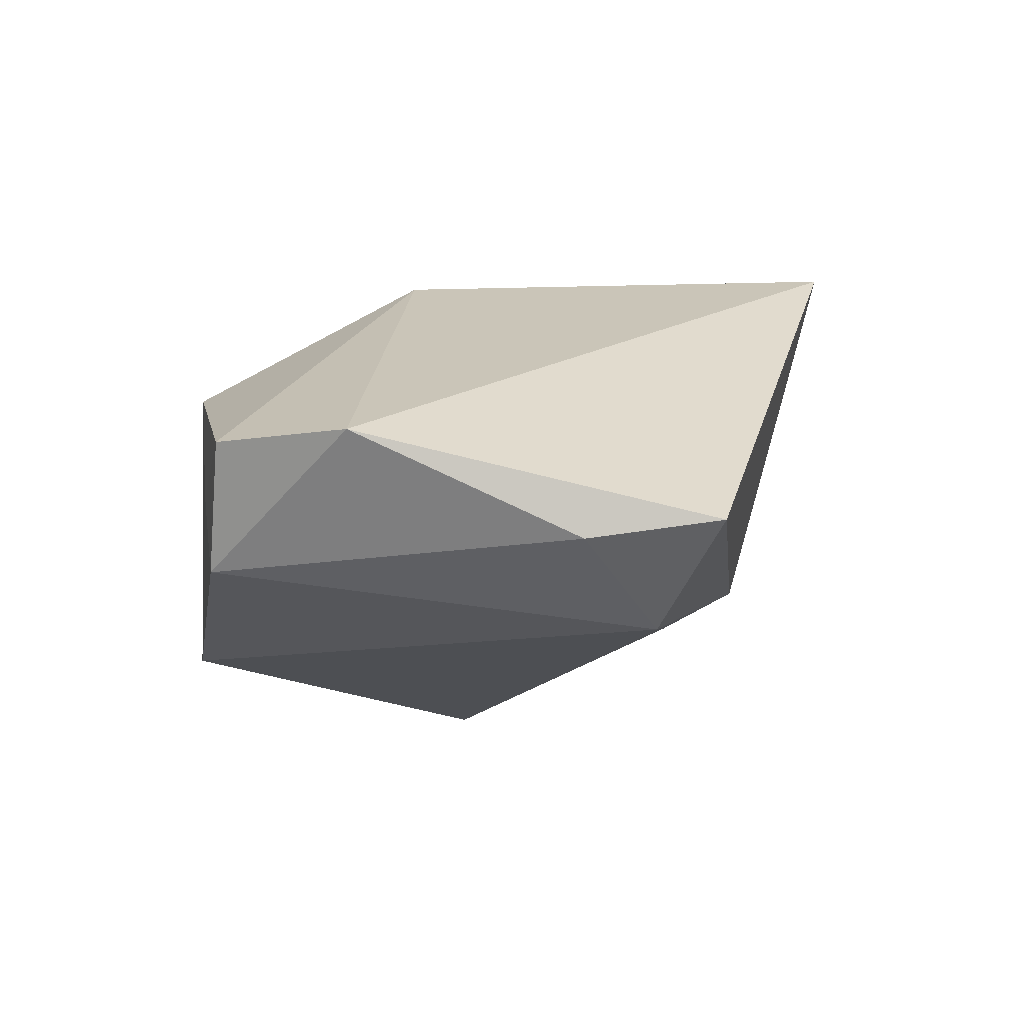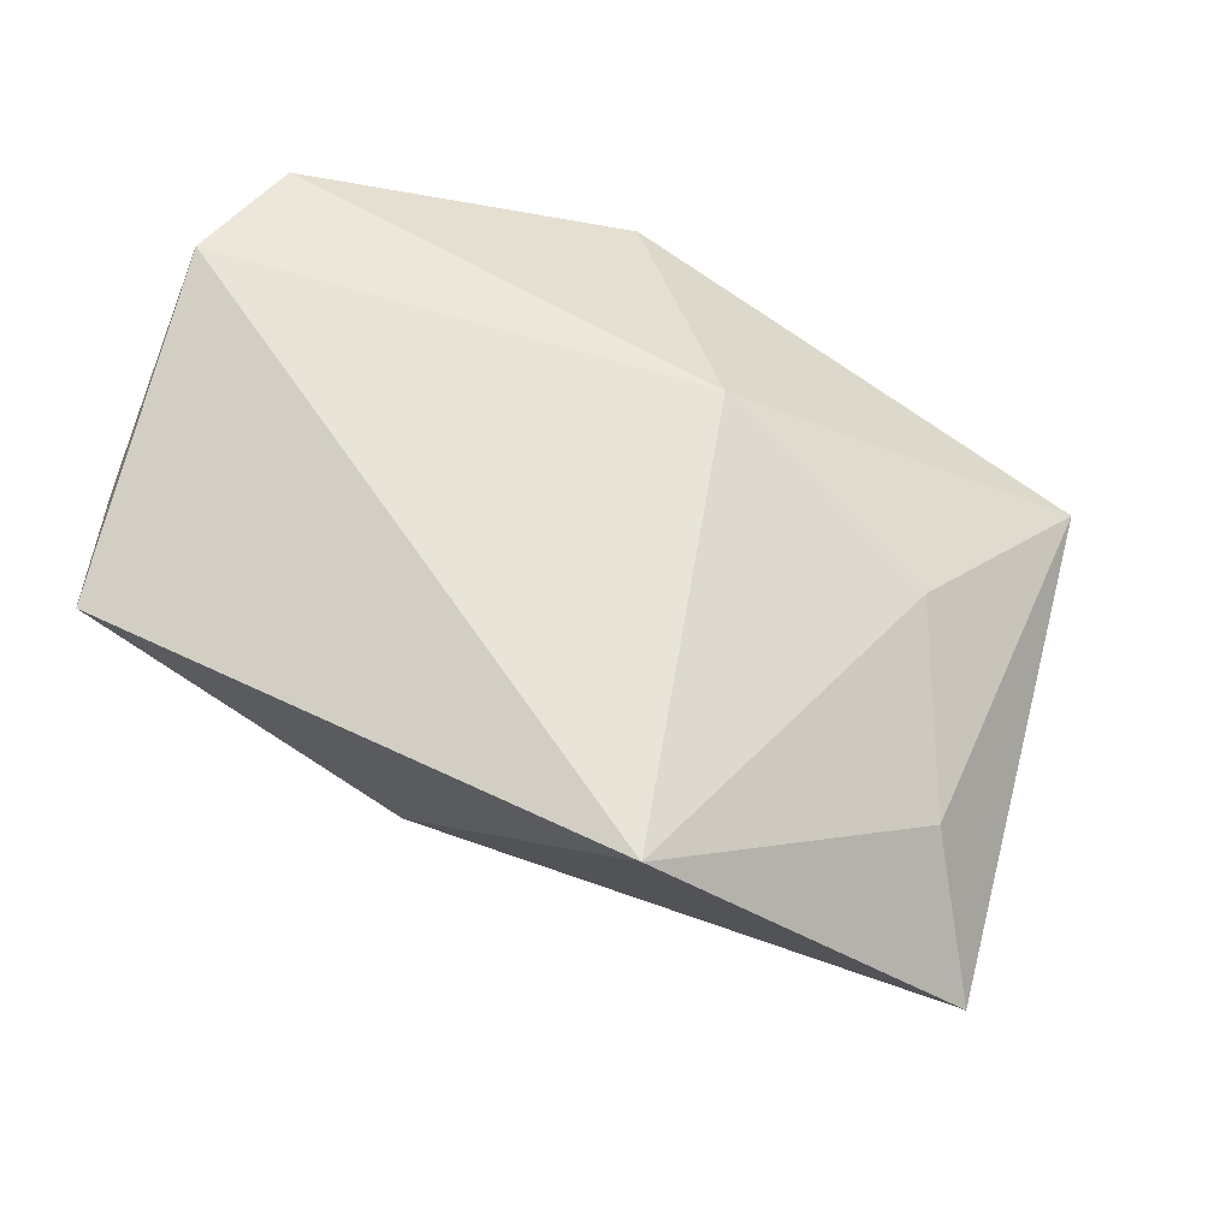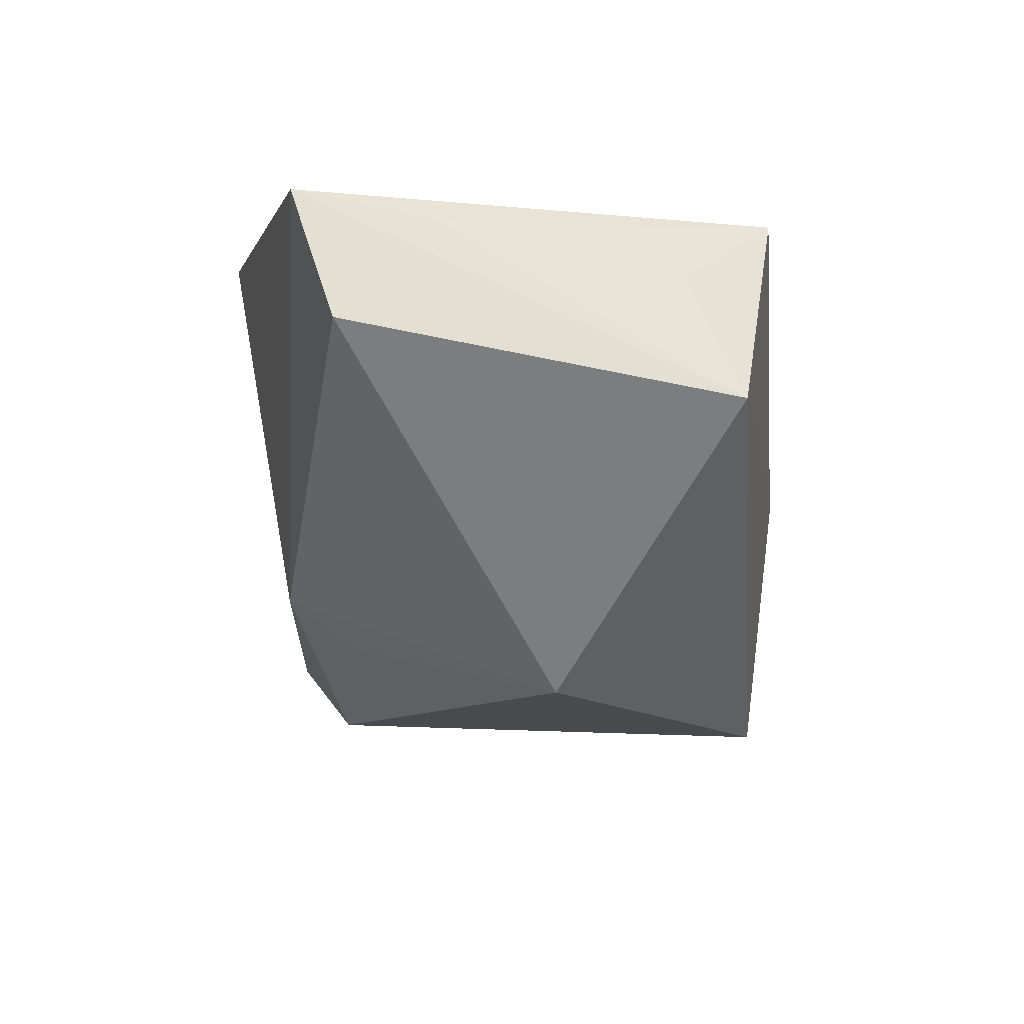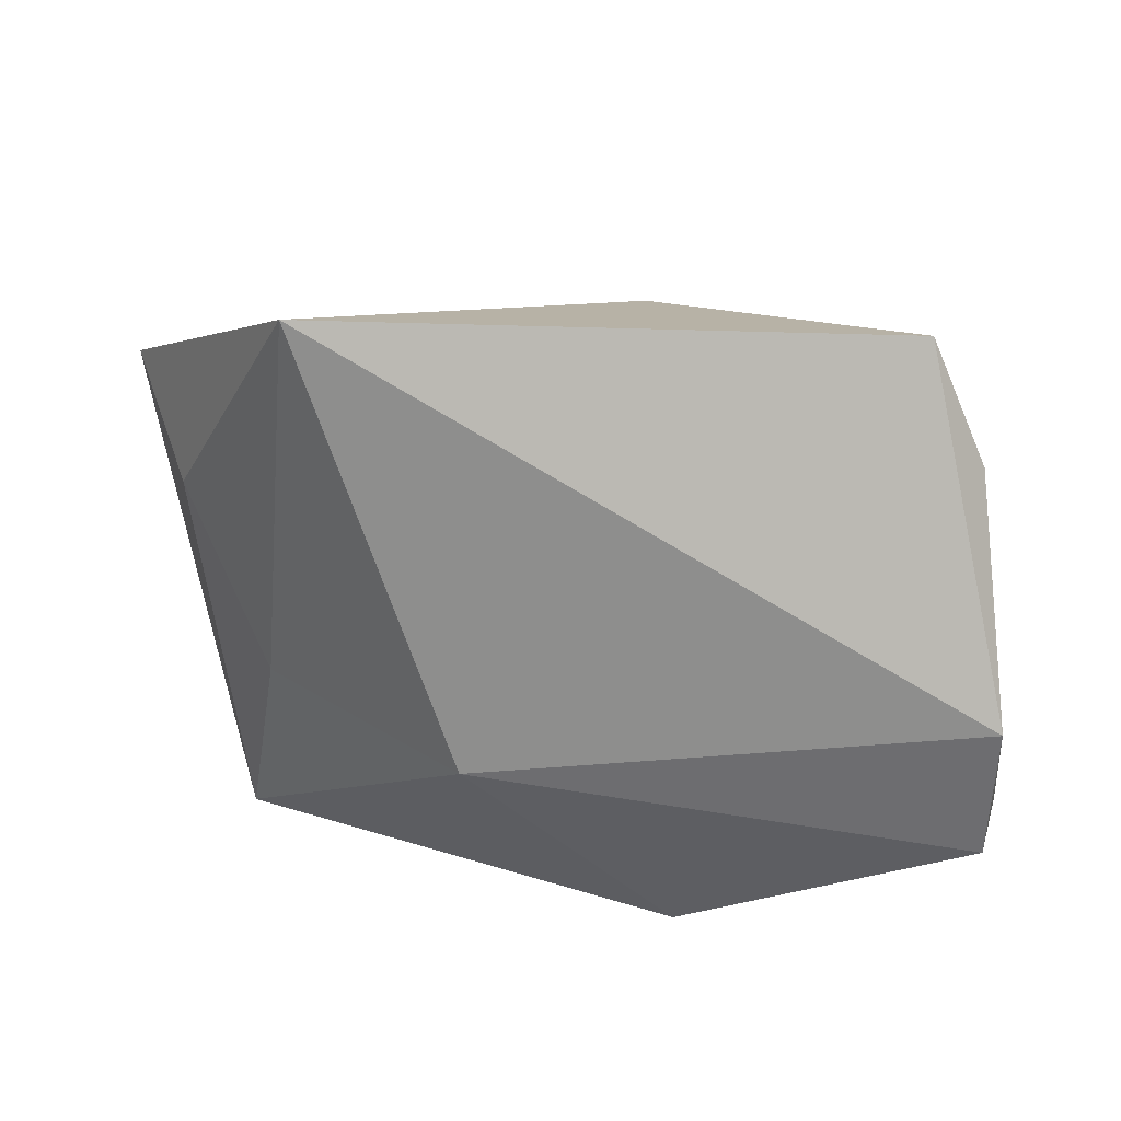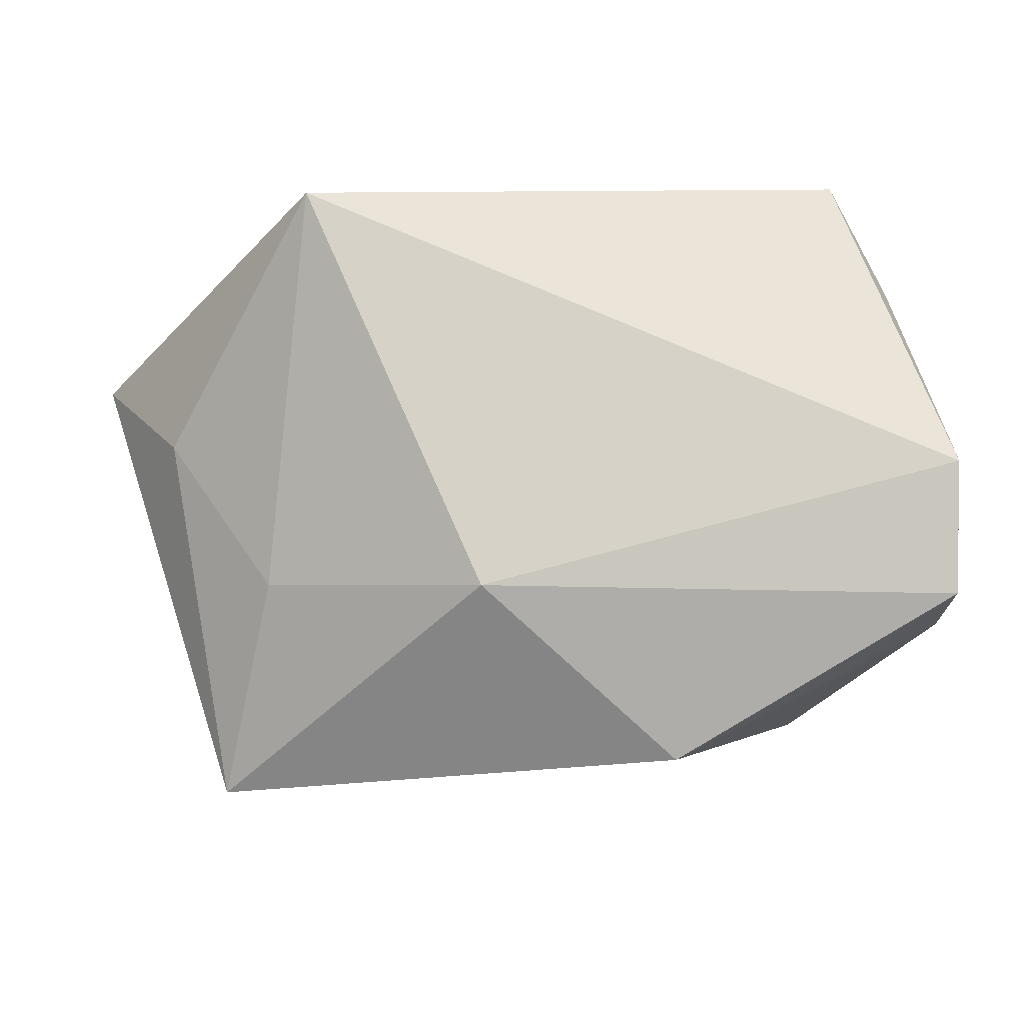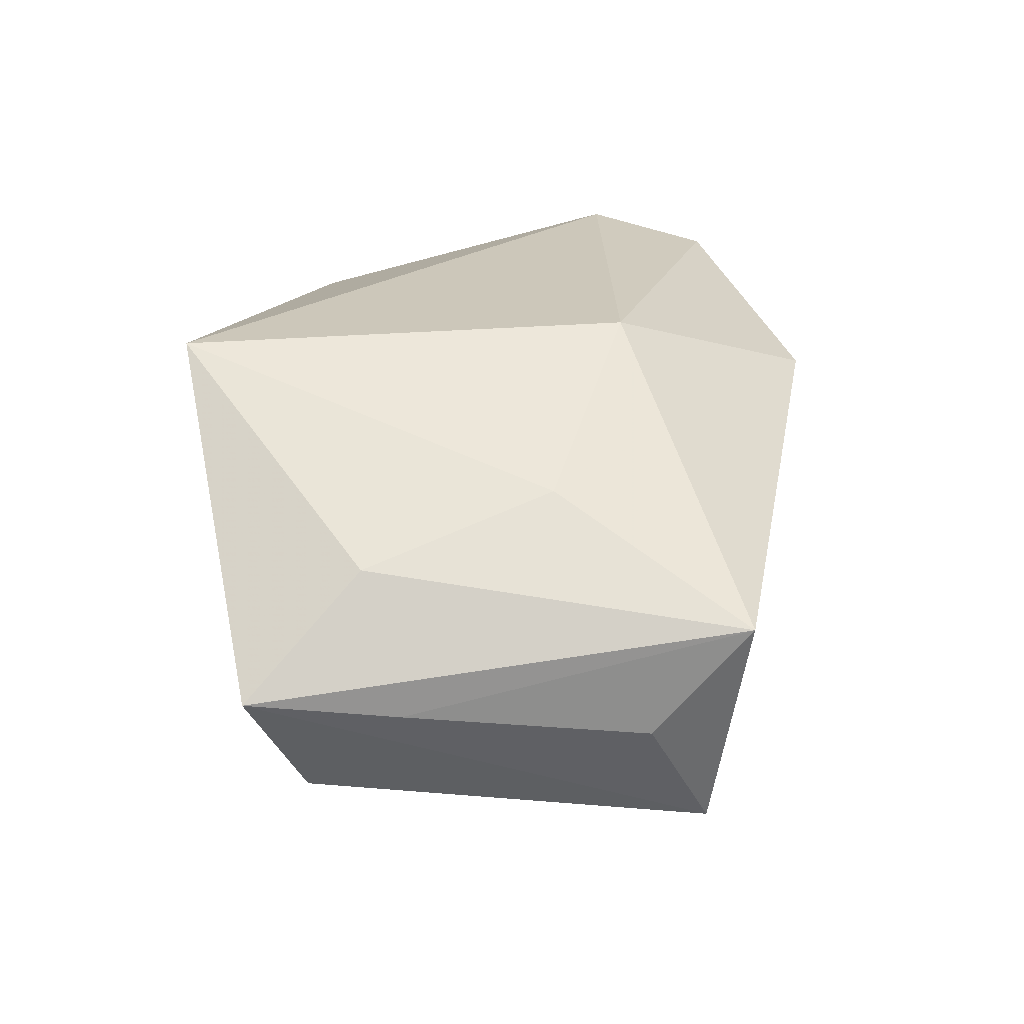
<metadata>
{"format":"obj","ext":"obj","renderer":"f3d","projection":"perspective","resolution":1024,"background":"white","views":[{"elev":20.5,"azim":105.5,"up":"+Z"},{"elev":60.0,"azim":-150.3,"up":"+Z"},{"elev":-51.2,"azim":-84.7,"up":"+Z"},{"elev":22.0,"azim":13.6,"up":"+Y"},{"elev":77.9,"azim":-3.7,"up":"+Z"},{"elev":21.4,"azim":-79.6,"up":"+Z"}]}
</metadata>
<code>
v -0.02113 0.03215 0.02123
v 0.03028 -0.0253 -0.01213
v 0.03304 -0.02265 0.007895
v -0.03003 -0.02547 -0.02471
v 0.03715 0.03215 0.01246
v 0.004939 -0.00354 -0.02842
v -0.004874 -0.0121 0.02123
v 0.01232 0.02171 -0.01041
v -0.02814 -0.008576 0.009876
v 0.03515 0.02541 -0.0004111
v 0.04506 -0.01572 0.01839
v -0.0437 0.004033 -0.009161
v -0.03888 0.009021 0.004259
v 0.04615 -0.002079 0.02123
v -0.03676 -0.02019 -0.01225
v 0.006962 0.02794 -0.007736
v 0.04532 -0.01688 0.005003
v 0.01465 -0.03065 0.01196
v -0.0349 -0.02993 -0.0008338
v -0.04781 0.01905 -0.007205
v 0.04236 0.01974 0.01121
v -0.04007 0.015 -0.01963
f 14 1 7
f 1 14 5
f 7 1 9
f 4 22 6
f 1 5 16
f 6 22 16
f 16 8 6
f 1 16 20
f 20 16 22
f 22 4 20
f 21 5 14
f 13 9 1
f 1 20 13
f 11 14 7
f 7 18 11
f 7 9 19
f 19 18 7
f 9 13 19
f 15 4 19
f 4 18 19
f 19 13 20
f 2 4 6
f 2 18 4
f 10 16 5
f 8 16 10
f 5 21 10
f 6 8 10
f 10 2 6
f 15 19 12
f 12 19 20
f 12 4 15
f 12 20 4
f 3 11 18
f 18 2 3
f 11 3 17
f 17 3 2
f 2 10 17
f 17 21 14
f 14 11 17
f 17 10 21

</code>
